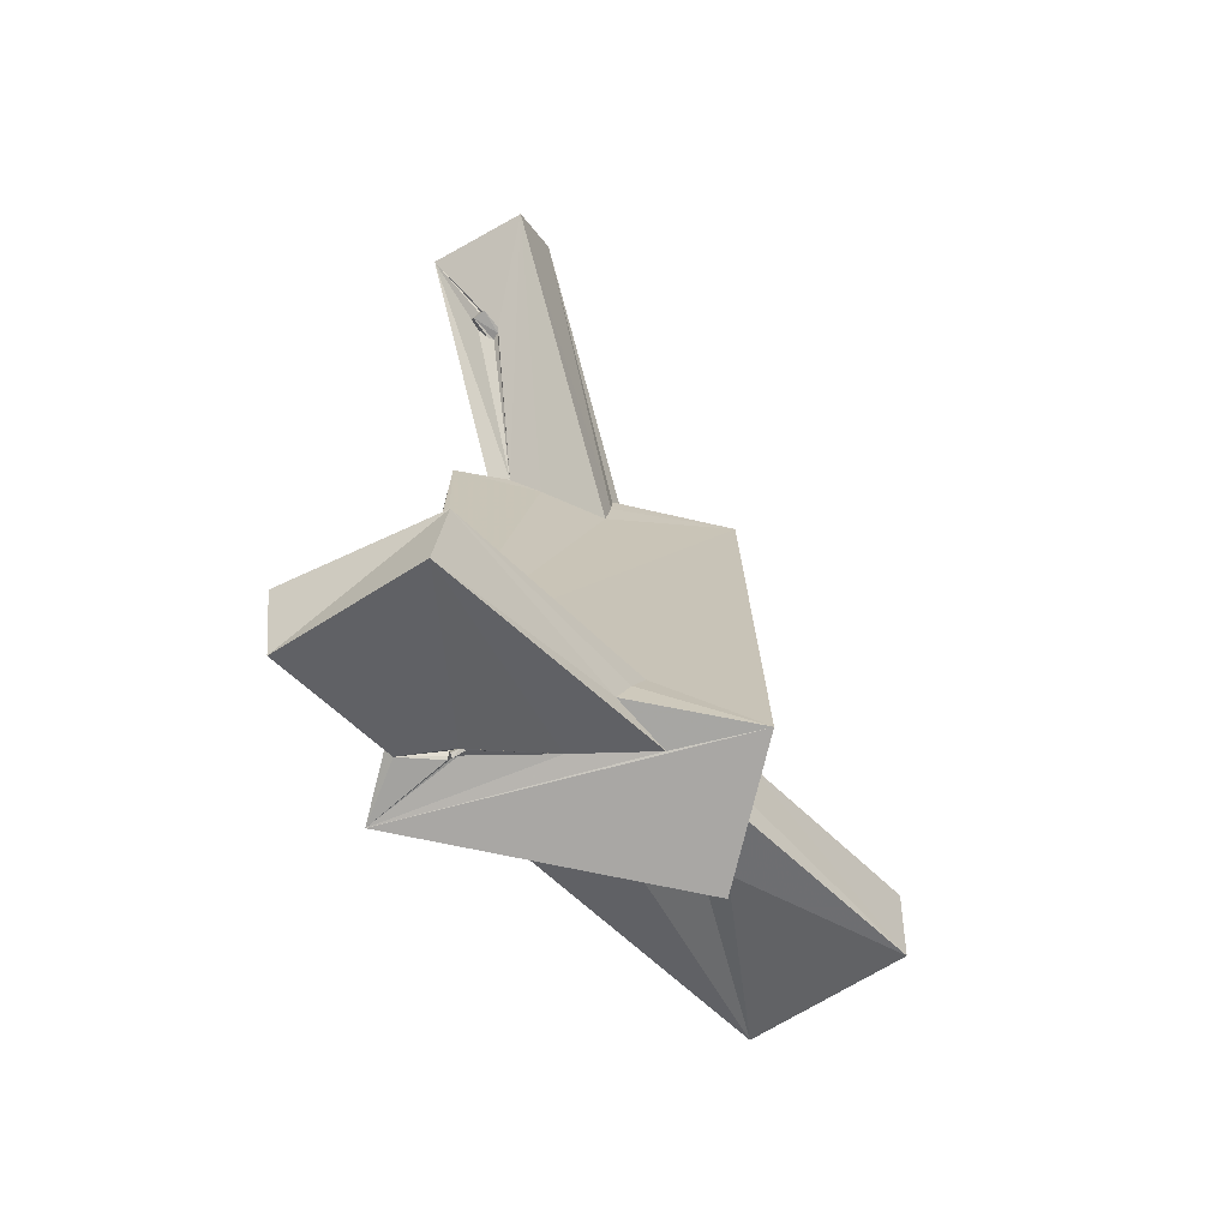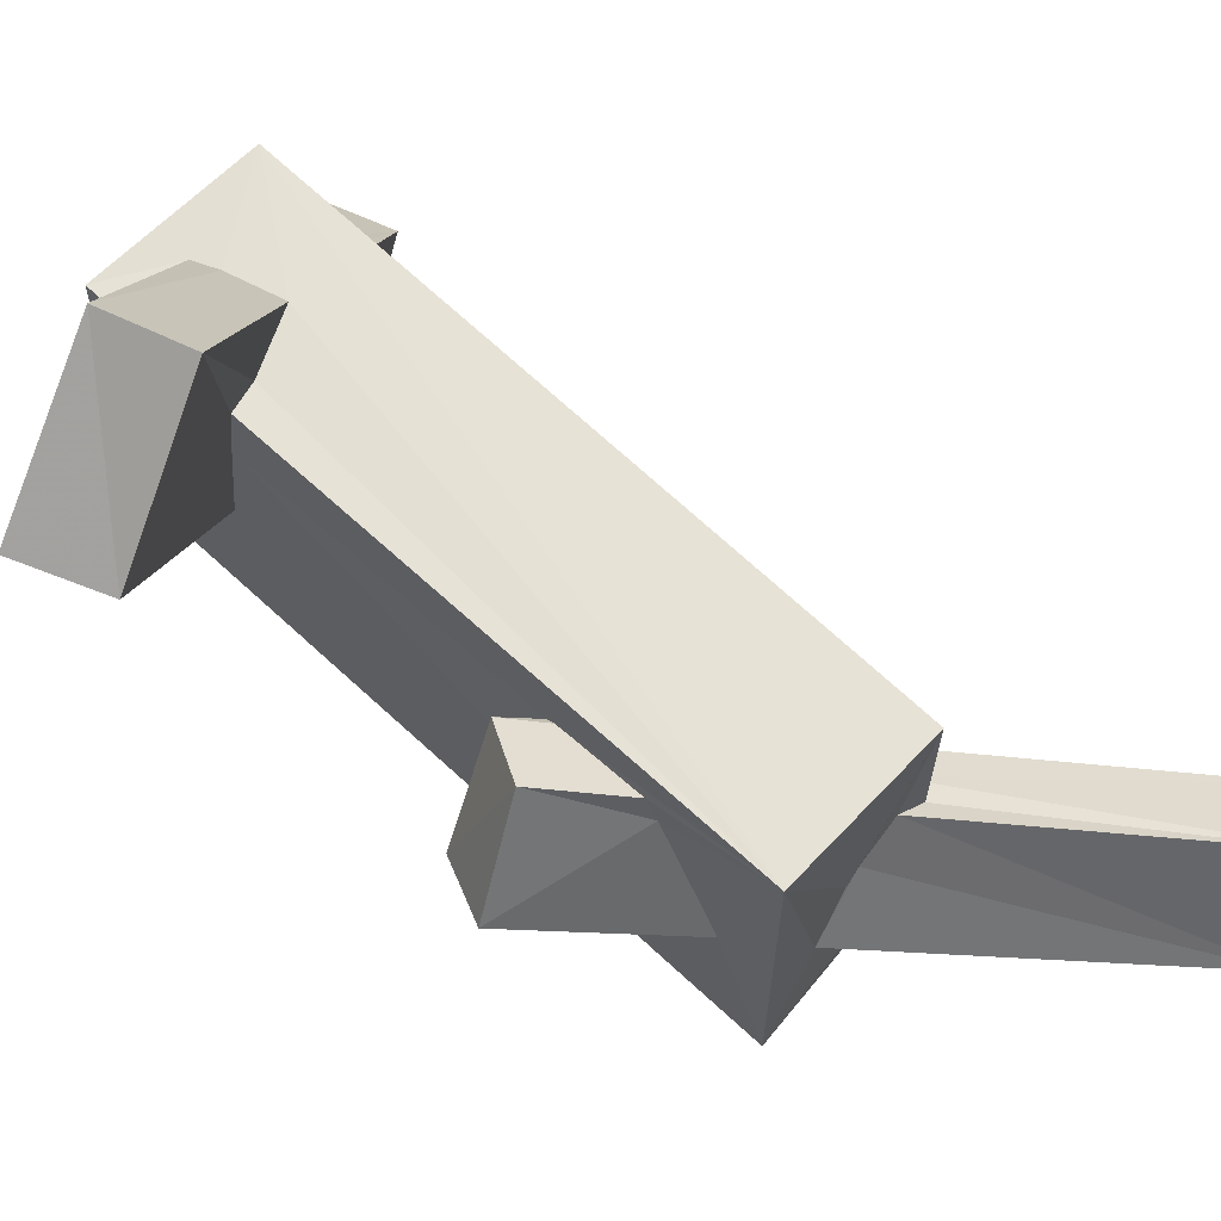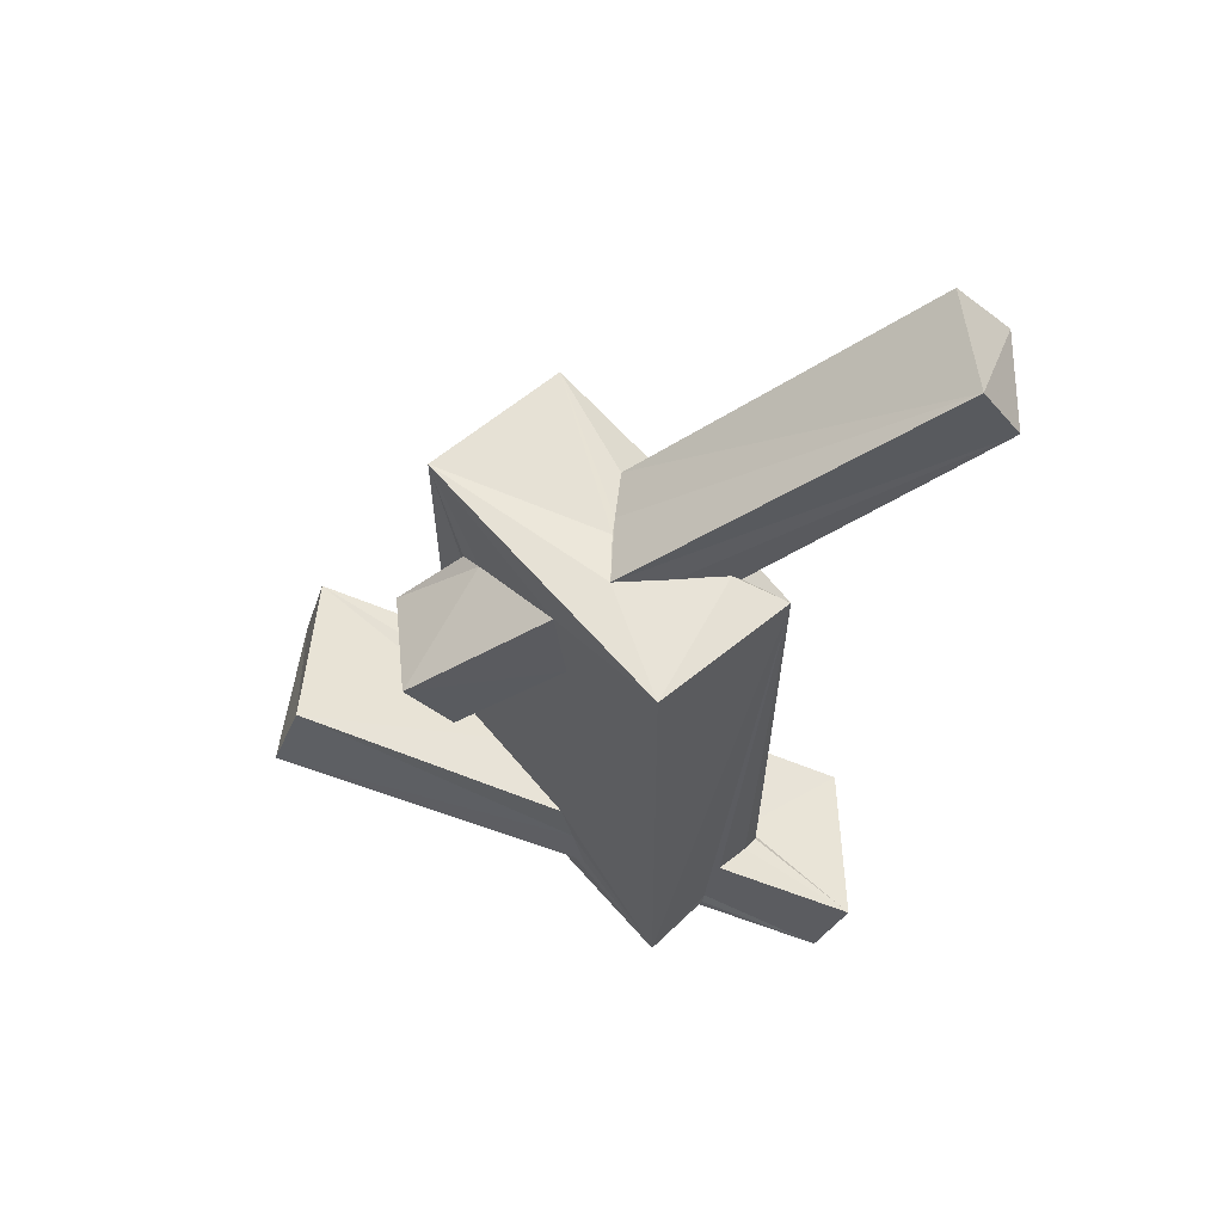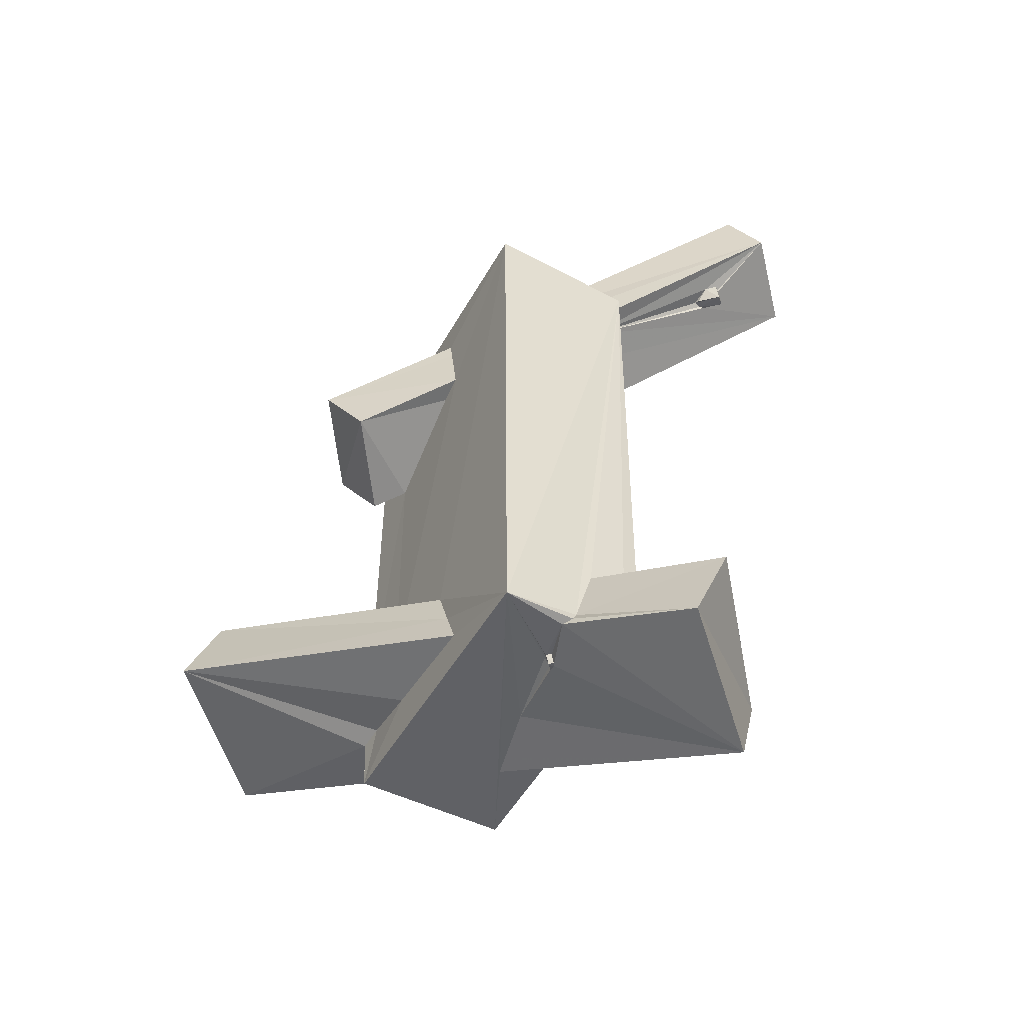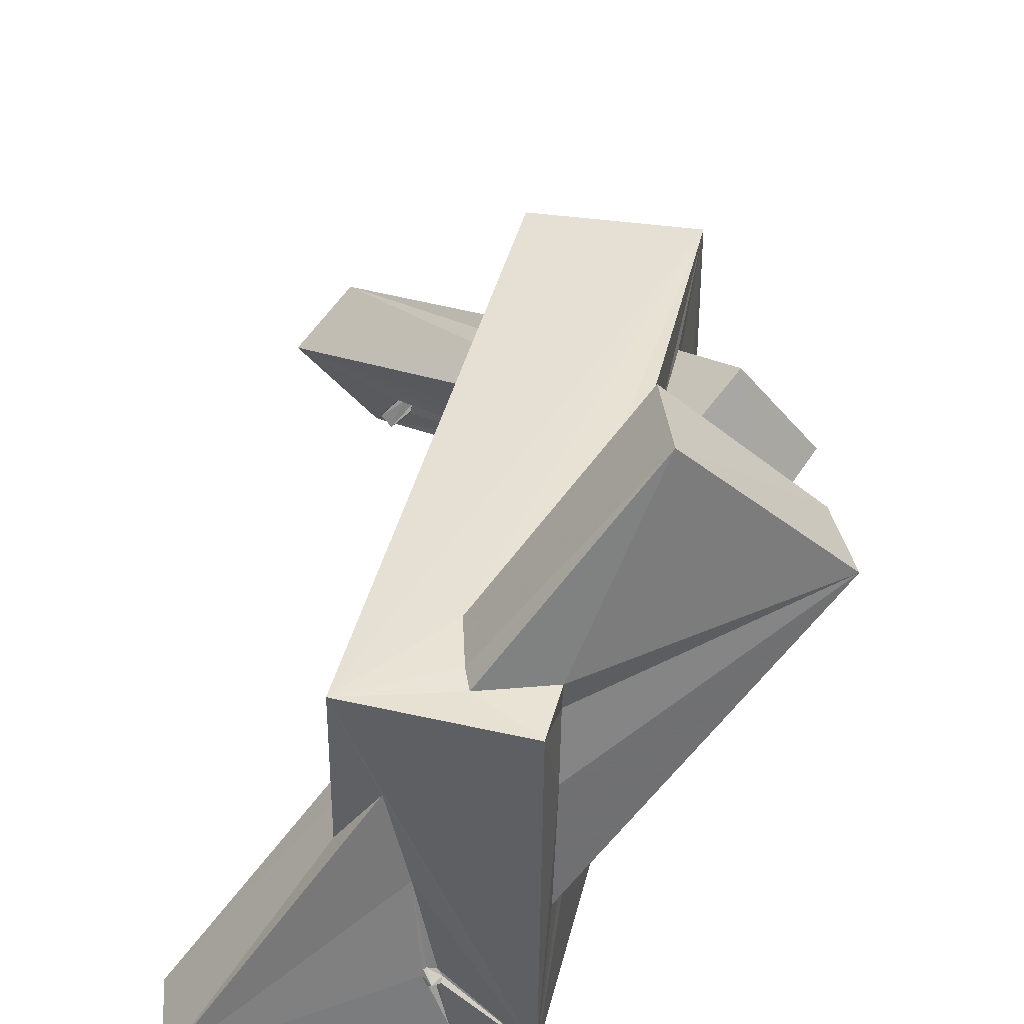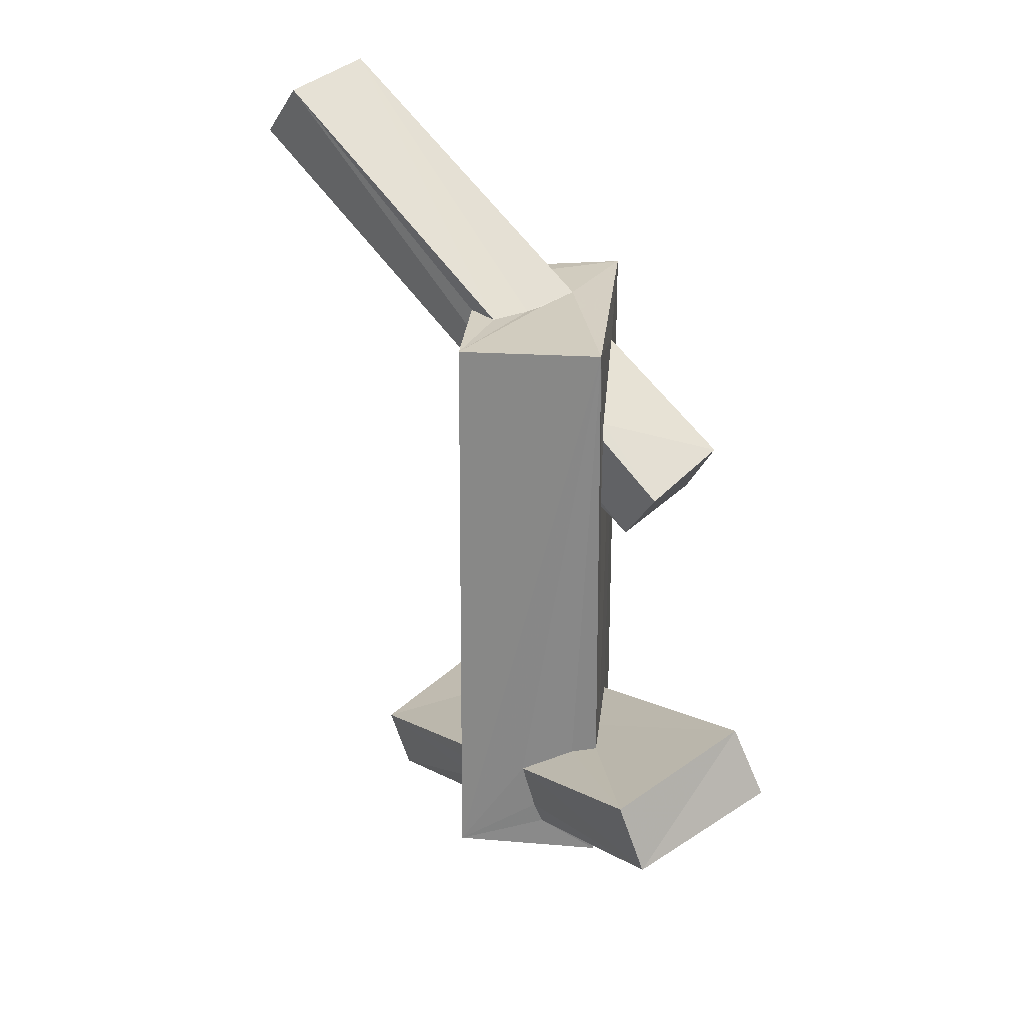
<metadata>
{"format":"obj","ext":"obj","renderer":"f3d","projection":"perspective","resolution":1024,"background":"white","views":[{"elev":-72.7,"azim":-102.2,"up":"+Y"},{"elev":64.8,"azim":133.6,"up":"+Z"},{"elev":63.9,"azim":138.8,"up":"+Y"},{"elev":-50.9,"azim":151.7,"up":"+Y"},{"elev":39.3,"azim":12.8,"up":"+Z"},{"elev":26.5,"azim":5.9,"up":"+Y"}]}
</metadata>
<code>
o 099_Cube.415
v -1.489 -5.152 -2.495
v -1.463 4.705 0.2519
v -1.515 5.55 -1.078
v -1.51 5.814 -2.883
v -1.521 5.939 -1.728
v -1.442 6.078 2.947
v -6.35 8.947 -2.607
v -4.157 7.792 -2.59
v -4.958 9.162 -4.162
v -4.226 8.028 -2.834
v -4.041 7.775 -2.573
v -3.89 7.779 -2.623
v -3.984 7.959 -2.981
v -4.008 7.881 -2.956
v -4.236 7.979 -2.904
v -3.914 7.709 -2.744
v -1.182 5.833 -2.021
v -1.461 -5.07 -2.881
v -1.477 -4.755 0.9559
v -1.483 5.487 0.3627
v -5.628 10.06 -1.896
v -4.441 10.34 -3.647
v -1.048 5.977 -1.919
v -1.115 -4.941 -2.932
v -1.936 -5.521 -5.214
v -4.025 -6.242 -2.678
v -1.49 -5.832 3.015
v -1.487 6.007 0.3818
v 0.5935 6.083 -0.7118
v -0.2283 5.986 -1.337
v 1.454 6.062 -2.86
v -0.375 -4.695 -2.962
v -1.364 -6.972 -4.948
v -1.502 -5.289 0.7109
v 1.46 6.12 3.019
v -0.9694 5.957 0.7949
v -0.3094 5.947 0.2102
v -0.06178 5.969 -0.0099
v 1.457 -6.106 -2.99
v -0.05602 -5.85 -2.906
v -3.616 -7.675 -2.814
v -1.468 -5.896 0.4603
v -0.1045 -3.857 3.018
v 1.501 -3.62 -0.2524
v 1.475 -4.446 -0.5482
v -0.7509 -5.891 1.425
v 0.1771 -6.102 -2.775
v 0.03167 -6.026 -2.936
v 0.9835 -3.362 2.979
v 0.1569 -4.823 2.99
v 1.486 5.191 -0.2581
v 1.47 -5.238 -0.8637
v 1.511 -3.391 1.765
v 4.532 -1.838 4.171
v -0.3703 -5.908 -0.1403
v -0.19 -6.114 -1.787
v -0.07044 -5.98 -1.929
v 2.232 -2.503 6.37
v 1.518 -3.231 2.992
v 0.3247 -5.249 2.965
v 2.73 -3.91 6.462
v 1.467 4.098 1.8
v 1.477 3.551 -0.5562
v 1.46 4.806 -0.3406
v 5.158 -3.271 4.303
v 1.512 -5.06 1.317
v 1.495 -5.947 2.945
v -0.197 -6.133 -1.777
v -0.002832 -6.034 -1.933
v -0.1148 -6.186 -1.916
v 1.464 2.198 1.908
v 1.461 2.346 1.993
v 1.486 3.9 2.223
v 3.822 3.3 1.133
v 3.241 2.133 0.517
v 0.05899 -6.073 -1.932
v 1.487 -4.829 2.521
v 1.474 3.384 -0.06331
v -0.1862 -6.109 -1.67
v -0.01247 -5.964 -1.767
v 0.05713 -5.982 -1.878
v 2.021 1.804 2.277
v 1.52 -4.874 2.997
v 2.628 2.834 2.827
v -0.03829 -6.216 -1.864
v -0.1565 -6.044 -1.689
v -4.447 7.713 -2.93
v -4.334 7.987 -3.023
v -4.259 7.653 -3.109
v -4.169 7.967 -3.154
f 1 2 3
f 1 6 2
f 6 20 2
f 4 1 3 5
f 18 1 4
f 6 28 20
f 19 34 27
f 27 6 19
f 6 1 19
f 34 42 27
f 4 31 39 40
f 24 18 4
f 4 40 32
f 4 32 24
f 39 48 40
f 35 62 51
f 35 73 62
f 51 31 35
f 51 64 63 31
f 35 72 73
f 35 59 71 72
f 63 78 53
f 71 59 53 78
f 63 53 31
f 67 66 77 83
f 66 67 39 52
f 39 31 44 45
f 31 53 44
f 45 52 39
f 27 50 43
f 35 6 27 43
f 49 59 35
f 27 60 50
f 27 67 60
f 67 83 60
f 43 49 35
f 27 46 39 67
f 81 76 39
f 39 55 80 81
f 47 39 76 69
f 46 55 39
f 47 48 39
f 27 42 46
f 23 30 29 31
f 29 35 31
f 38 6 35 29
f 23 31 4 17
f 36 6 37
f 6 38 37
f 28 6 36
f 4 5 17
f 54 53 59
f 54 44 53
f 58 54 59 49
f 43 58 49
f 25 18 24 32
f 1 18 25 26
f 19 1 26
f 65 52 45 54
f 54 45 44
f 47 33 48
f 33 25 40 48
f 40 25 32
f 65 77 66 52
f 65 83 77
f 61 60 83 65
f 68 79 55
f 55 41 56 68
f 79 86 55
f 47 57 56 41
f 86 80 55
f 47 69 57
f 41 55 46
f 41 33 47
f 61 43 50 60
f 61 58 43
f 41 46 42 26
f 34 19 26 42
f 26 25 33 41
f 61 65 54 58
f 57 70 56
f 85 81 86 79
f 86 81 80
f 68 70 85 79
f 56 70 68
f 85 70 76 81
f 57 69 76 70
f 20 21 7 2
f 21 20 28
f 28 36 21
f 82 84 72 71
f 84 73 72
f 9 17 5
f 13 14 15 9
f 12 16 13 5
f 10 8 9 15
f 5 11 12
f 5 8 11
f 9 5 13
f 8 7 9
f 5 3 7 8
f 7 3 2
f 63 75 78
f 75 82 71 78
f 30 23 17 9
f 9 22 29 30
f 51 74 64
f 74 75 63 64
f 29 22 37 38
f 22 21 36 37
f 84 74 62 73
f 74 51 62
f 84 82 75 74
f 22 9 7 21
f 11 87 89 12
f 8 87 11
f 89 90 13 16
f 12 89 16
f 90 15 14 13
f 90 88 15
f 88 87 10 15
f 10 87 8
f 88 90 89 87

</code>
